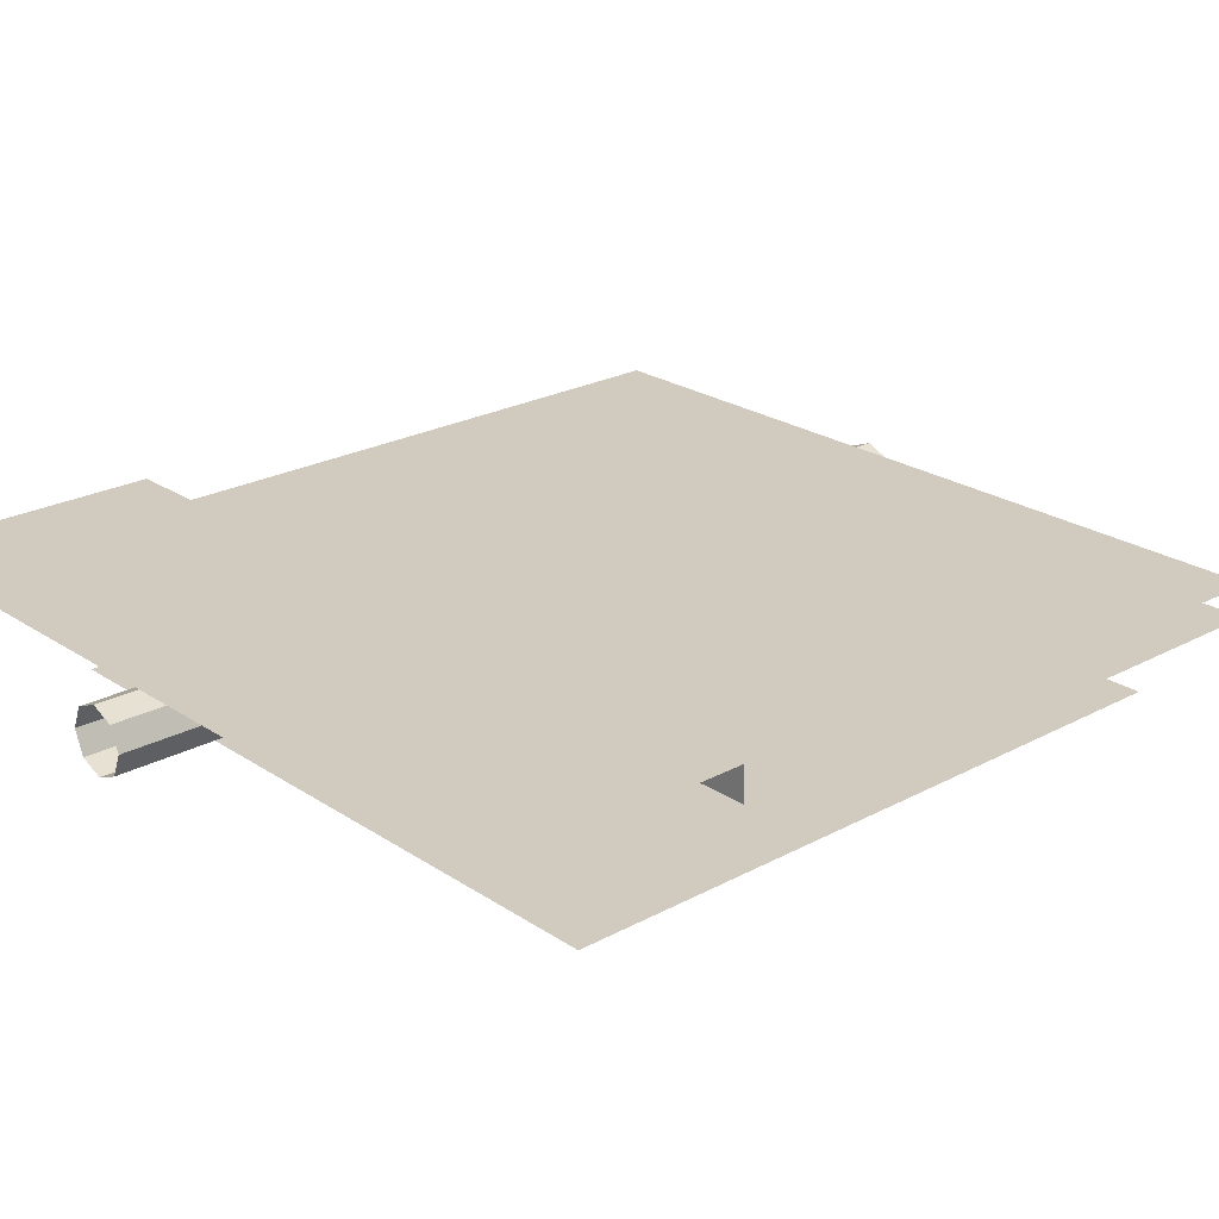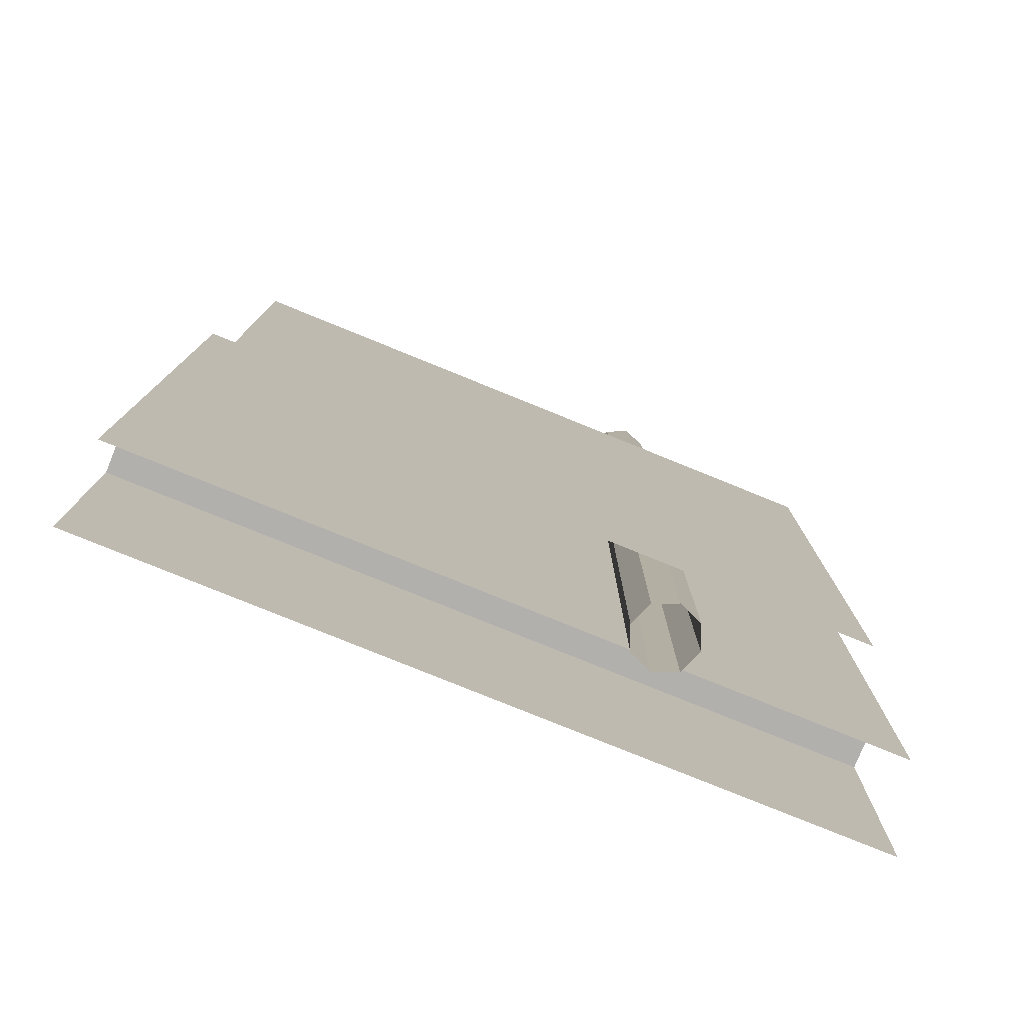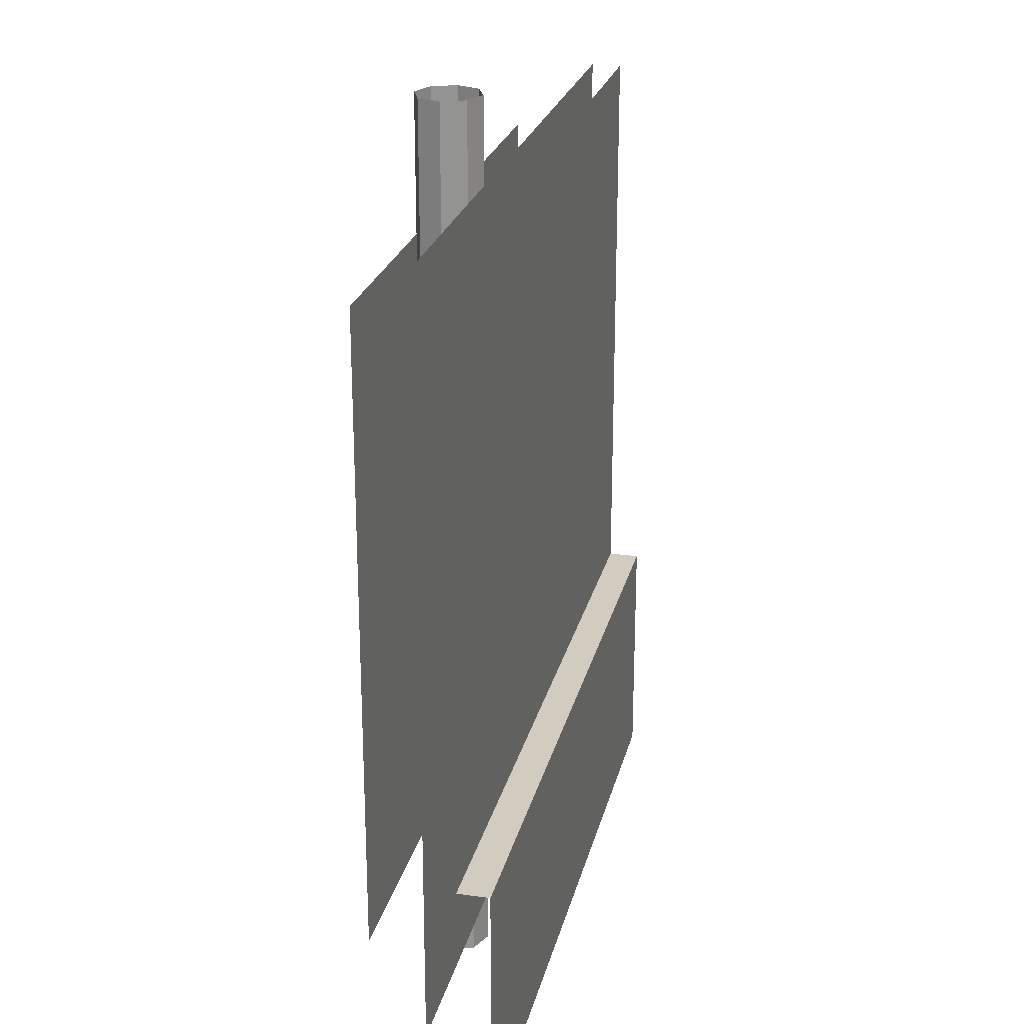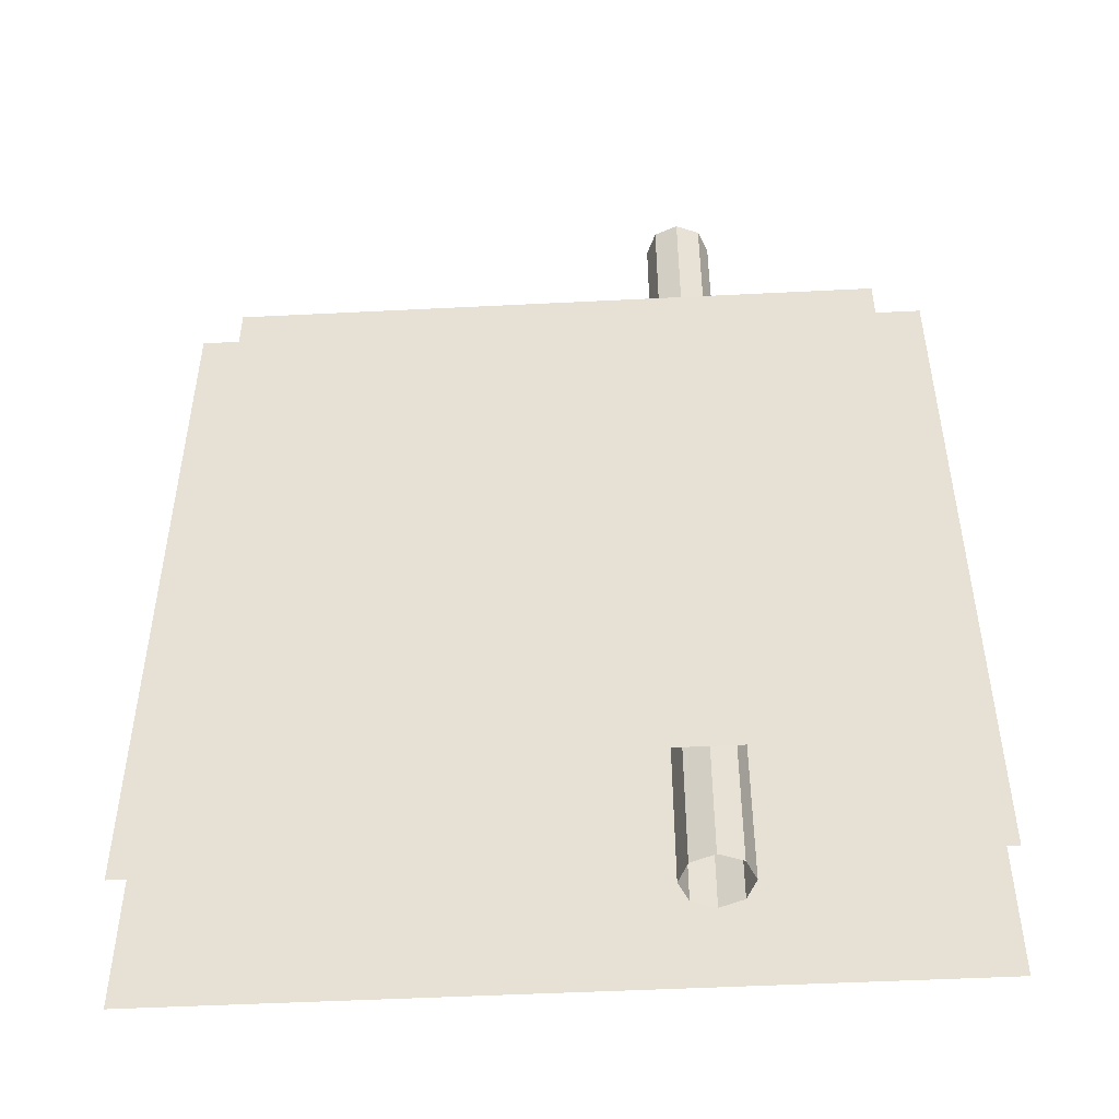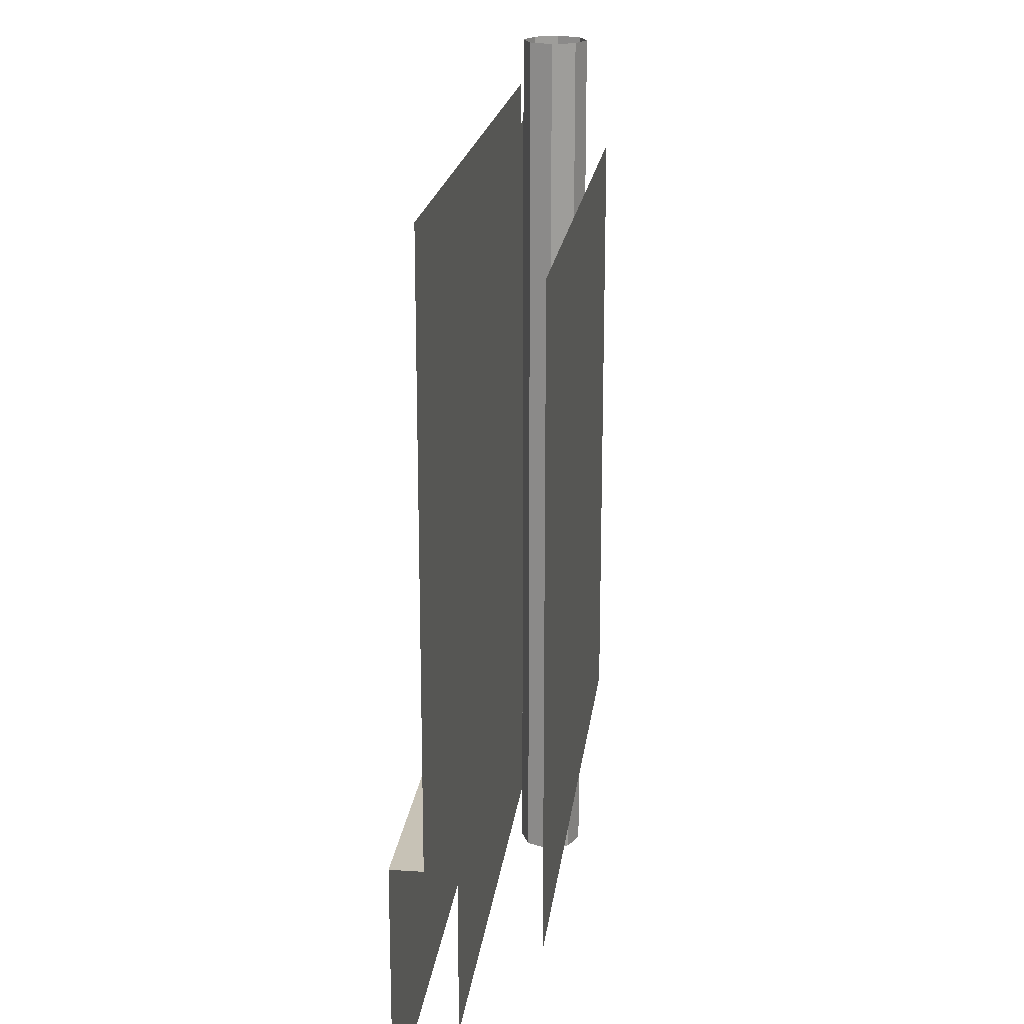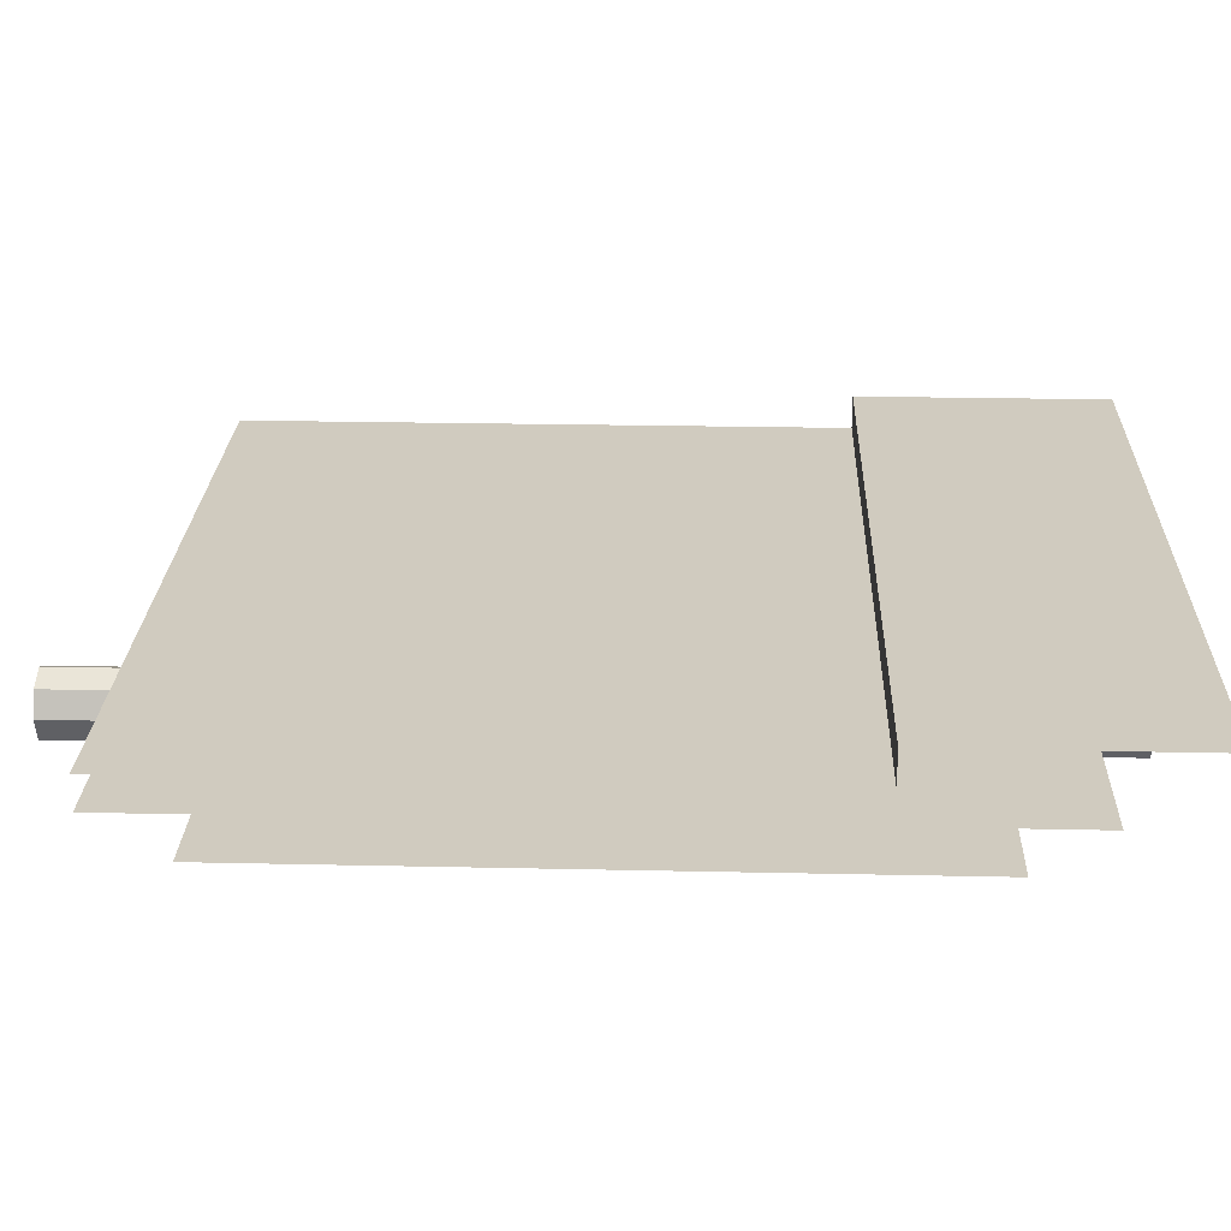
<metadata>
{"format":"obj","ext":"obj","renderer":"f3d","projection":"perspective","resolution":1024,"background":"white","views":[{"elev":23.6,"azim":-132.1,"up":"+Y"},{"elev":-78.7,"azim":-22.1,"up":"+Z"},{"elev":23.8,"azim":103.0,"up":"+Z"},{"elev":-49.1,"azim":3.2,"up":"+Z"},{"elev":19.2,"azim":-83.2,"up":"+Z"},{"elev":23.7,"azim":92.1,"up":"+Y"}]}
</metadata>
<code>
o Plane
v -2 0 2
v 2 0 2
v -2 0 -1.137
v 2 0 -1.137
v 2 0.17 -1.137
v 2 0.17 -2.447
v -2 0.17 -2.447
v -2 0.17 -1.137
v -2 -0.163 2
v 2 -0.163 2
v -2 -0.163 -2
v 2 -0.163 -2
v -1.696 -0.5406 1.696
v 1.696 -0.5406 1.696
v -1.696 -0.5406 -1.696
v 1.696 -0.5406 -1.696
v 0.5051 -0.3372 -2.293
v 0.5549 -0.2171 -2.293
v 0.675 -0.1674 -2.293
v 0.7951 -0.2171 -2.293
v 0.8449 -0.3372 -2.293
v 0.7951 -0.4574 -2.293
v 0.675 -0.5071 -2.293
v 0.5549 -0.4574 -2.293
v 0.5051 -0.3372 2.436
v 0.5549 -0.2171 2.436
v 0.675 -0.1674 2.436
v 0.7951 -0.2171 2.436
v 0.8449 -0.3372 2.436
v 0.7951 -0.4574 2.436
v 0.675 -0.5071 2.436
v 0.5549 -0.4574 2.436
v -2 0 2
v 2 0 2
v -2 0 -1.137
v 2 0 -1.137
v 2 0.17 -1.137
v 2 0.17 -2.447
v -2 0.17 -2.447
v -2 0.17 -1.137
v -2 -0.163 2
v 2 -0.163 2
v -2 -0.163 -2
v 2 -0.163 -2
v -1.696 -0.5406 1.696
v 1.696 -0.5406 1.696
v -1.696 -0.5406 -1.696
v 1.696 -0.5406 -1.696
v 0.5051 -0.3372 -2.293
v 0.5549 -0.2171 -2.293
v 0.675 -0.1674 -2.293
v 0.7951 -0.2171 -2.293
v 0.8449 -0.3372 -2.293
v 0.7951 -0.4574 -2.293
v 0.675 -0.5071 -2.293
v 0.5549 -0.4574 -2.293
v 0.5051 -0.3372 2.436
v 0.5549 -0.2171 2.436
v 0.675 -0.1674 2.436
v 0.7951 -0.2171 2.436
v 0.8449 -0.3372 2.436
v 0.7951 -0.4574 2.436
v 0.675 -0.5071 2.436
v 0.5549 -0.4574 2.436
f 10 11 9
f 2 3 1
f 5 7 8
f 14 15 13
f 4 8 3
f 20 27 19
f 18 25 17
f 17 32 24
f 23 30 22
f 21 28 20
f 19 26 18
f 24 31 23
f 22 29 21
f 43 42 41
f 35 34 33
f 39 37 40
f 47 46 45
f 40 36 35
f 59 52 51
f 57 50 49
f 64 49 56
f 62 55 54
f 60 53 52
f 58 51 50
f 63 56 55
f 61 54 53
f 10 12 11
f 2 4 3
f 5 6 7
f 14 16 15
f 4 5 8
f 20 28 27
f 18 26 25
f 17 25 32
f 23 31 30
f 21 29 28
f 19 27 26
f 24 32 31
f 22 30 29
f 43 44 42
f 35 36 34
f 39 38 37
f 47 48 46
f 40 37 36
f 59 60 52
f 57 58 50
f 64 57 49
f 62 63 55
f 60 61 53
f 58 59 51
f 63 64 56
f 61 62 54

</code>
